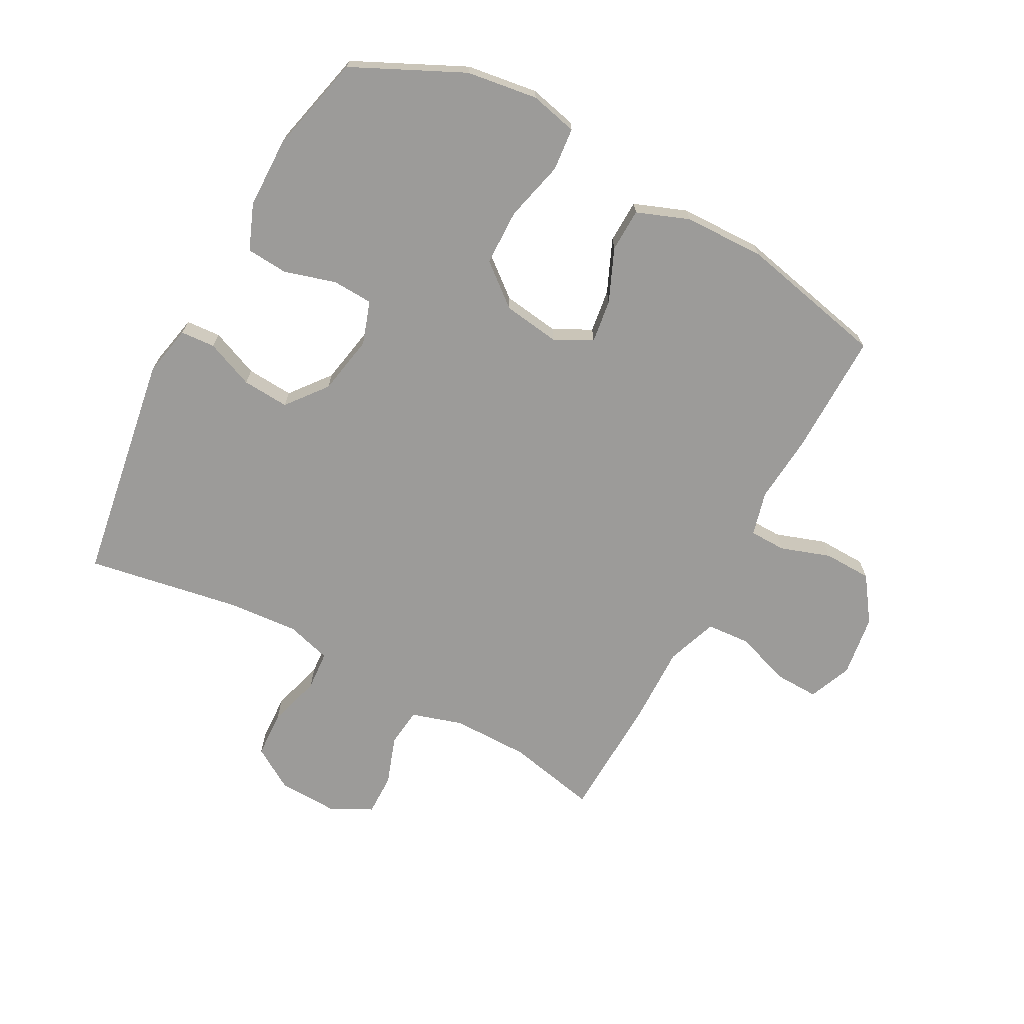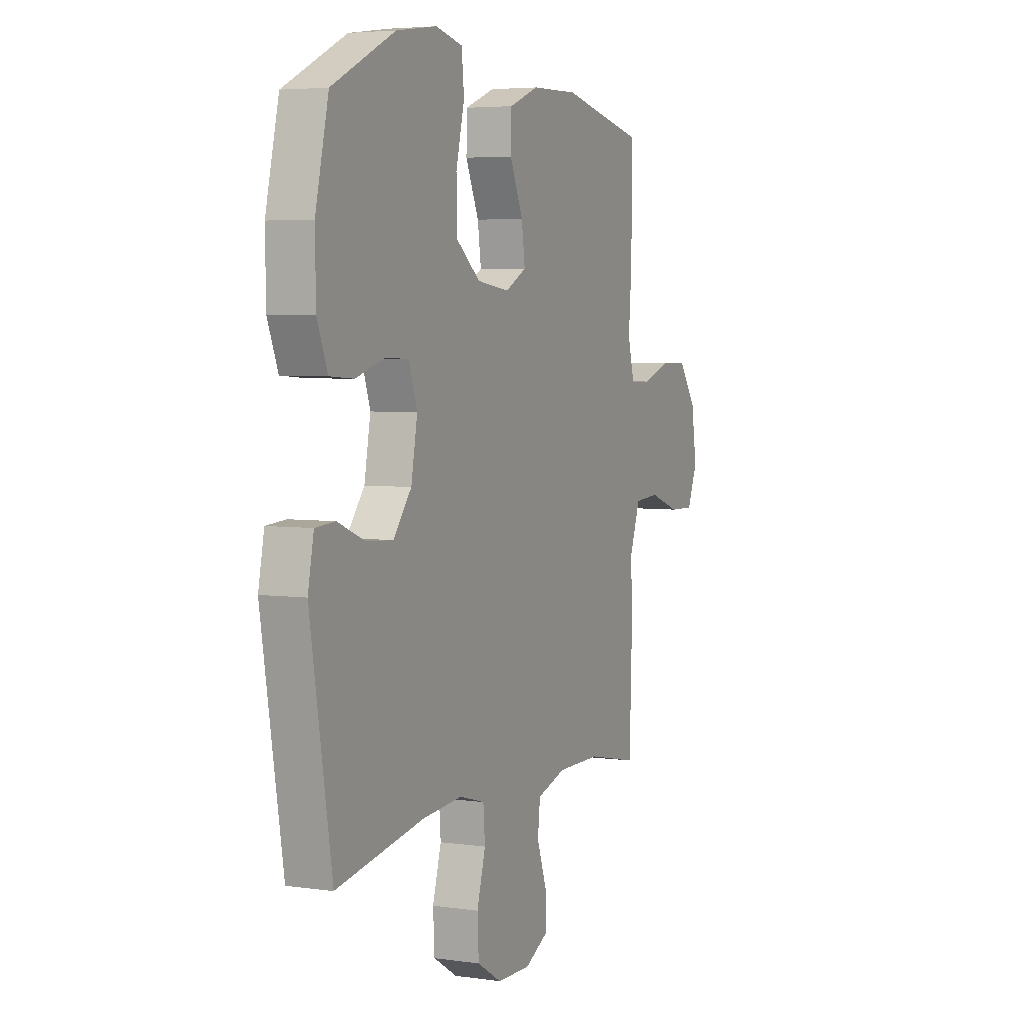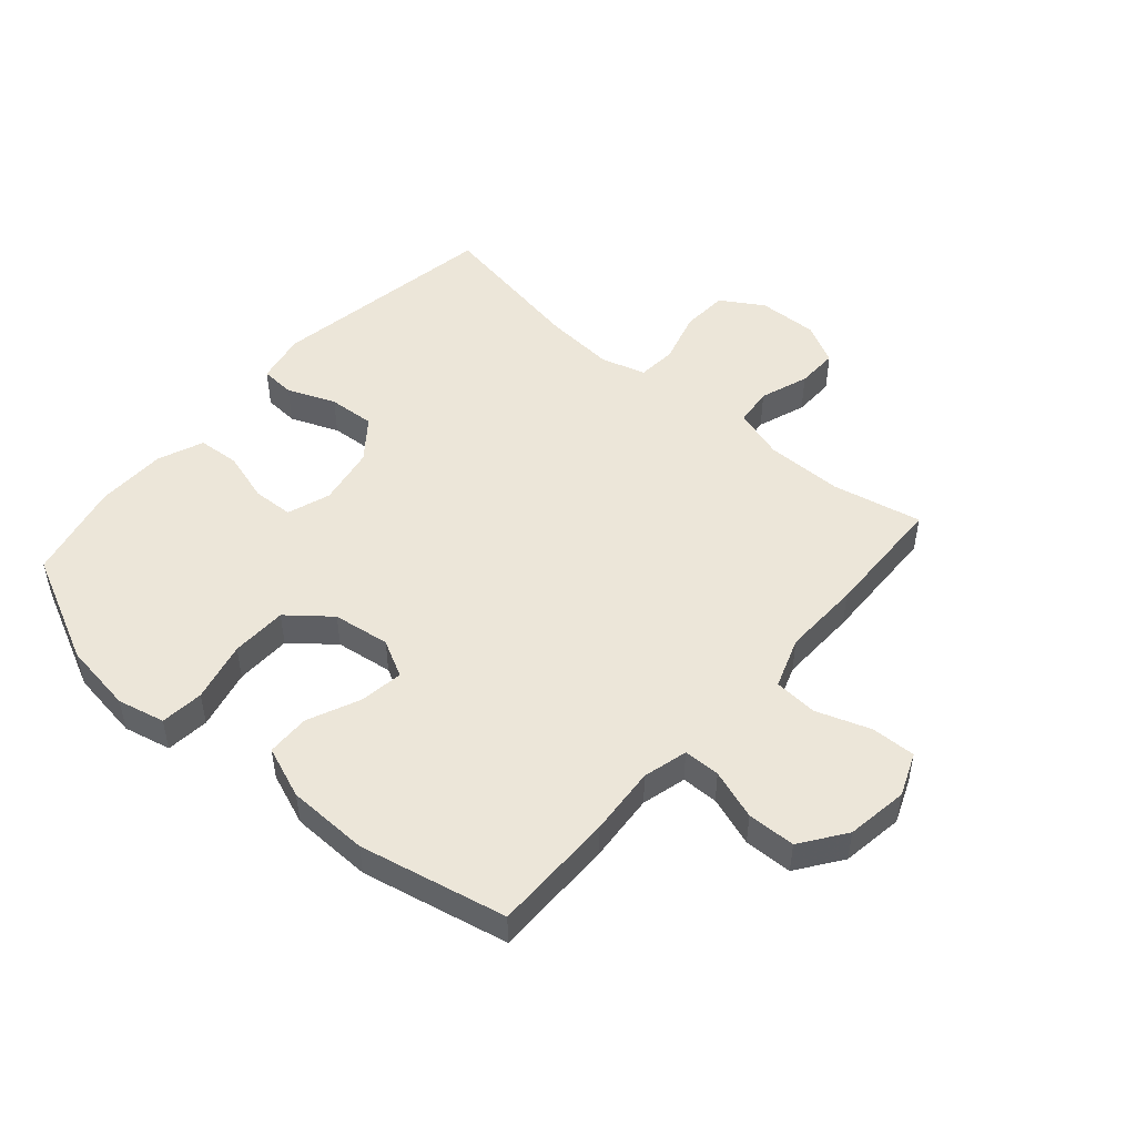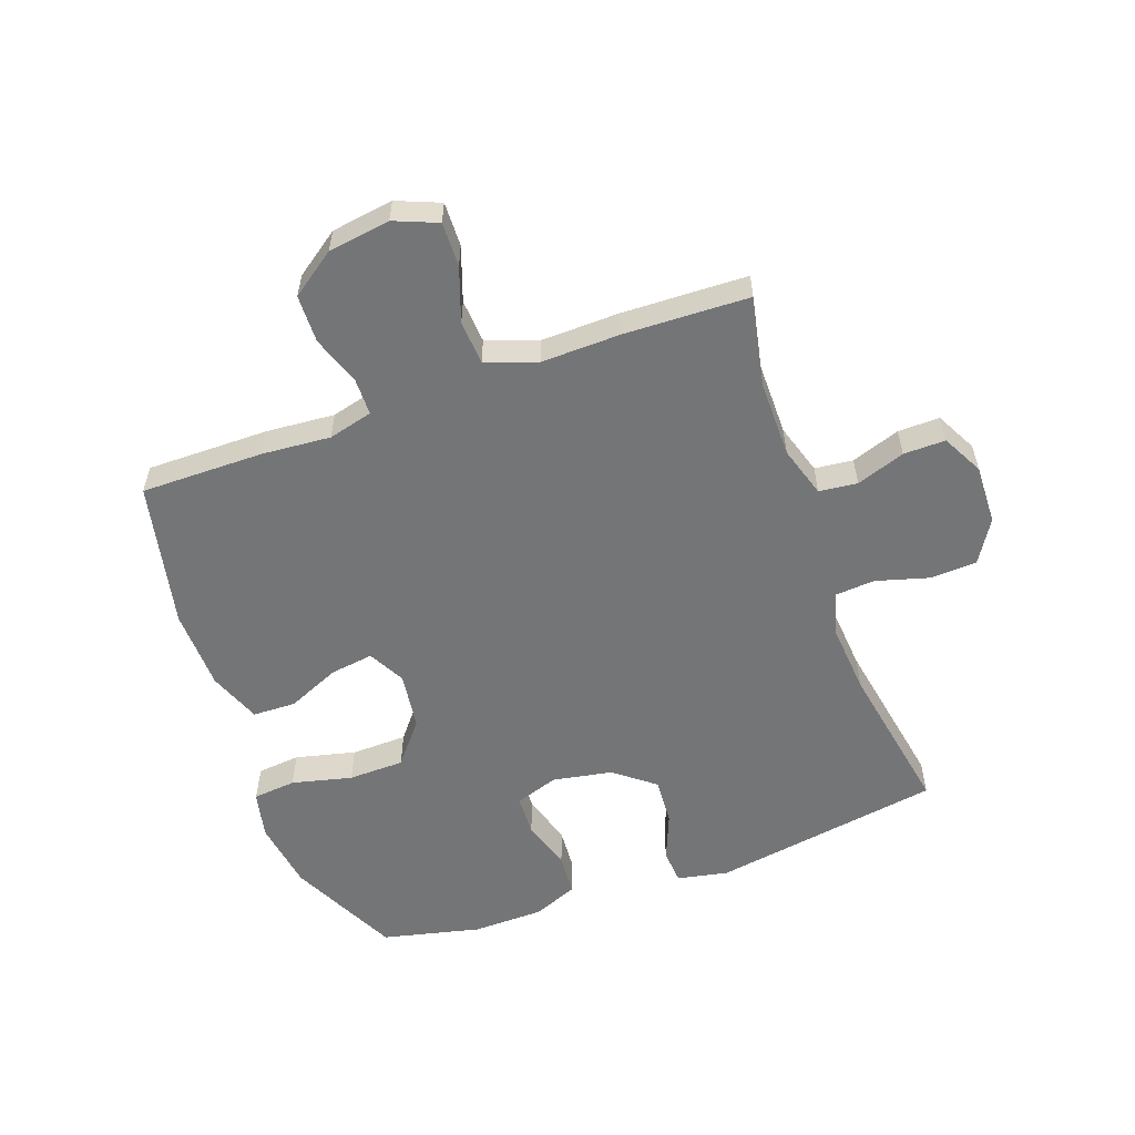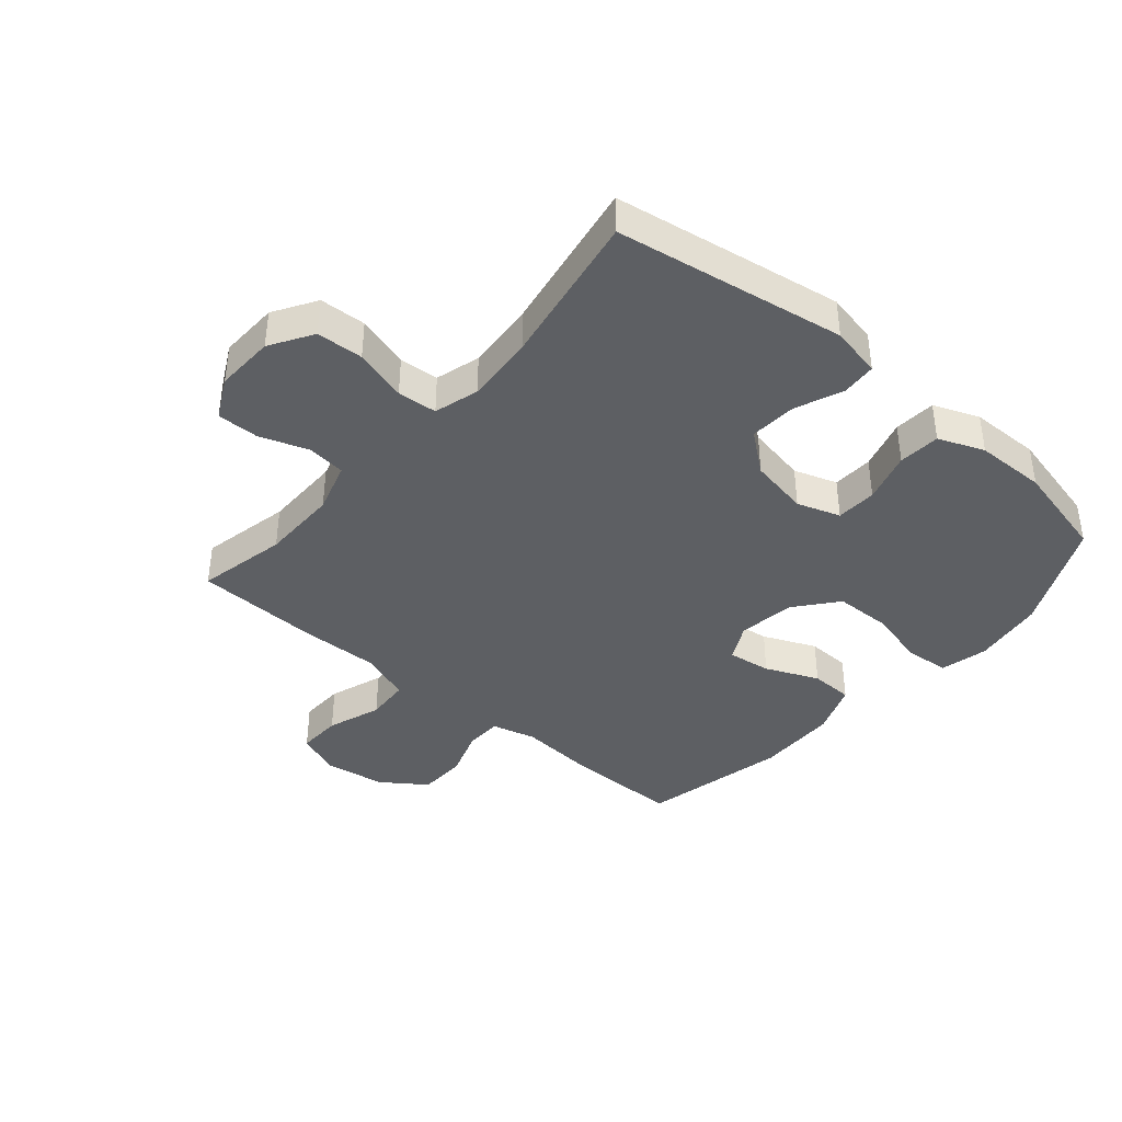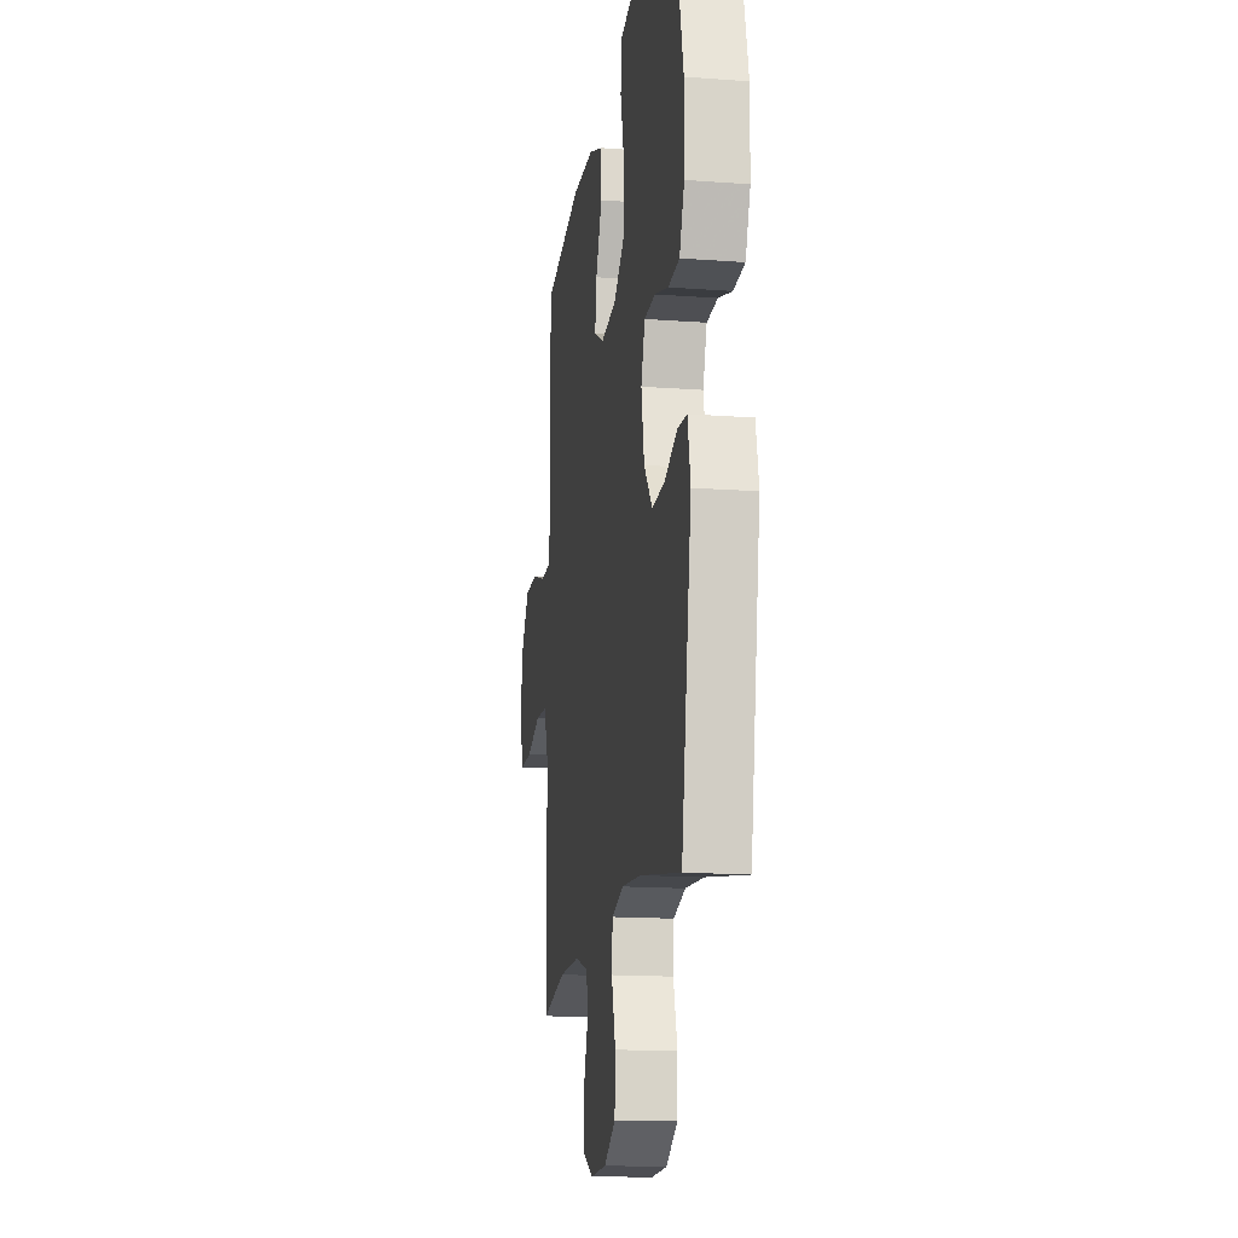
<metadata>
{"format":"obj","ext":"obj","renderer":"f3d","projection":"perspective","resolution":1024,"background":"white","views":[{"elev":-69.7,"azim":-28.4,"up":"+Y"},{"elev":4.7,"azim":-65.5,"up":"+Z"},{"elev":49.3,"azim":41.1,"up":"+Y"},{"elev":-56.4,"azim":109.8,"up":"+Y"},{"elev":-39.8,"azim":-130.7,"up":"+Y"},{"elev":-15.6,"azim":-99.0,"up":"+Z"}]}
</metadata>
<code>
v 0.5 0.07 -0.5
v 0.352 0.07 -0.469
v 0.225 0.07 -0.469
v 0.141 0.07 -0.495
v 0.134 0.07 -0.558
v 0.162 0.07 -0.638
v 0.163 0.07 -0.707
v 0.095 0.07 -0.742
v -0.003 0.07 -0.739
v -0.073 0.07 -0.696
v -0.077 0.07 -0.619
v -0.052 0.07 -0.532
v -0.057 0.07 -0.467
v -0.131 0.07 -0.446
v -0.246 0.07 -0.455
v -0.5 0.07 -0.5
v -0.562 0.07 -0.122
v -0.545 0.07 -0.038
v -0.488 0.07 -0.034
v -0.409 0.07 -0.066
v -0.332 0.07 -0.071
v -0.28 0.07 -0.005
v -0.262 0.07 0.093
v -0.286 0.07 0.164
v -0.353 0.07 0.167
v -0.437 0.07 0.142
v -0.506 0.07 0.147
v -0.536 0.07 0.222
v -0.538 0.07 0.338
v -0.5 0.07 0.5
v -0.319 0.07 0.587
v -0.202 0.07 0.604
v -0.124 0.07 0.586
v -0.117 0.07 0.515
v -0.141 0.07 0.416
v -0.139 0.07 0.324
v -0.07 0.07 0.268
v 0.024 0.07 0.255
v 0.085 0.07 0.287
v 0.075 0.07 0.358
v 0.037 0.07 0.445
v 0.039 0.07 0.516
v 0.125 0.07 0.549
v 0.259 0.07 0.552
v 0.5 0.07 0.5
v 0.499 0.07 0.299
v 0.49 0.07 0.185
v 0.509 0.07 0.112
v 0.569 0.07 0.111
v 0.651 0.07 0.139
v 0.73 0.07 0.137
v 0.782 0.07 0.064
v 0.797 0.07 -0.038
v 0.768 0.07 -0.109
v 0.695 0.07 -0.107
v 0.606 0.07 -0.076
v 0.534 0.07 -0.081
v 0.504 0.07 -0.165
v 0.507 0.07 -0.294
v 0.5 0 -0.5
v 0.352 0 -0.469
v 0.225 0 -0.469
v 0.141 0 -0.495
v 0.134 0 -0.558
v 0.162 0 -0.638
v 0.163 0 -0.707
v 0.095 0 -0.742
v -0.003 0 -0.739
v -0.073 0 -0.696
v -0.077 0 -0.619
v -0.052 0 -0.532
v -0.057 0 -0.467
v -0.131 0 -0.446
v -0.246 0 -0.455
v -0.5 0 -0.5
v -0.562 0 -0.122
v -0.545 0 -0.038
v -0.488 0 -0.034
v -0.409 0 -0.066
v -0.332 0 -0.071
v -0.28 0 -0.005
v -0.262 0 0.093
v -0.286 0 0.164
v -0.353 0 0.167
v -0.437 0 0.142
v -0.506 0 0.147
v -0.536 0 0.222
v -0.538 0 0.338
v -0.5 0 0.5
v -0.319 0 0.587
v -0.202 0 0.604
v -0.124 0 0.586
v -0.117 0 0.515
v -0.141 0 0.416
v -0.139 0 0.324
v -0.07 0 0.268
v 0.024 0 0.255
v 0.085 0 0.287
v 0.075 0 0.358
v 0.037 0 0.445
v 0.039 0 0.516
v 0.125 0 0.549
v 0.259 0 0.552
v 0.5 0 0.5
v 0.499 0 0.299
v 0.49 0 0.185
v 0.509 0 0.112
v 0.569 0 0.111
v 0.651 0 0.139
v 0.73 0 0.137
v 0.782 0 0.064
v 0.797 0 -0.038
v 0.768 0 -0.109
v 0.695 0 -0.107
v 0.606 0 -0.076
v 0.534 0 -0.081
v 0.504 0 -0.165
v 0.507 0 -0.294
f 58 59 1 2
f 57 58 2 3
f 54 55 56
f 53 54 56
f 52 53 56
f 51 52 56
f 50 51 56
f 49 50 56
f 48 49 56 57
f 57 3 4
f 48 57 4
f 47 48 4
f 45 46 47
f 44 45 47
f 43 44 47
f 42 43 47
f 41 42 47
f 40 41 47
f 39 40 47
f 38 39 47 4
f 33 34 35
f 32 33 35
f 31 32 35
f 30 31 35
f 29 30 35
f 28 29 35
f 27 28 35
f 26 27 35
f 25 26 35
f 24 25 35 36
f 23 24 36 37
f 18 19 20
f 17 18 20
f 16 17 20
f 15 16 20
f 14 15 20 21
f 13 14 21 22
f 10 11 12
f 9 10 12
f 8 9 12
f 7 8 12
f 6 7 12
f 5 6 12
f 5 12 13
f 23 37 38
f 22 23 38
f 13 22 38
f 5 13 38
f 4 5 38
f 61 60 118 117
f 62 61 117 116
f 115 114 113
f 115 113 112
f 115 112 111
f 115 111 110
f 115 110 109
f 115 109 108
f 116 115 108 107
f 63 62 116
f 63 116 107
f 63 107 106
f 106 105 104
f 106 104 103
f 106 103 102
f 106 102 101
f 106 101 100
f 106 100 99
f 106 99 98
f 63 106 98 97
f 94 93 92
f 94 92 91
f 94 91 90
f 94 90 89
f 94 89 88
f 94 88 87
f 94 87 86
f 94 86 85
f 94 85 84
f 95 94 84 83
f 96 95 83 82
f 79 78 77
f 79 77 76
f 79 76 75
f 79 75 74
f 80 79 74 73
f 81 80 73 72
f 71 70 69
f 71 69 68
f 71 68 67
f 71 67 66
f 71 66 65
f 71 65 64
f 72 71 64
f 97 96 82
f 97 82 81
f 97 81 72
f 97 72 64
f 97 64 63
f 1 60 61 2
f 2 61 62 3
f 3 62 63 4
f 4 63 64 5
f 5 64 65 6
f 6 65 66 7
f 7 66 67 8
f 8 67 68 9
f 9 68 69 10
f 10 69 70 11
f 11 70 71 12
f 12 71 72 13
f 13 72 73 14
f 14 73 74 15
f 15 74 75 16
f 16 75 76 17
f 17 76 77 18
f 18 77 78 19
f 19 78 79 20
f 20 79 80 21
f 21 80 81 22
f 22 81 82 23
f 23 82 83 24
f 24 83 84 25
f 25 84 85 26
f 26 85 86 27
f 27 86 87 28
f 28 87 88 29
f 29 88 89 30
f 30 89 90 31
f 31 90 91 32
f 32 91 92 33
f 33 92 93 34
f 34 93 94 35
f 35 94 95 36
f 36 95 96 37
f 37 96 97 38
f 38 97 98 39
f 39 98 99 40
f 40 99 100 41
f 41 100 101 42
f 42 101 102 43
f 43 102 103 44
f 44 103 104 45
f 45 104 105 46
f 46 105 106 47
f 47 106 107 48
f 48 107 108 49
f 49 108 109 50
f 50 109 110 51
f 51 110 111 52
f 52 111 112 53
f 53 112 113 54
f 54 113 114 55
f 55 114 115 56
f 56 115 116 57
f 57 116 117 58
f 58 117 118 59
f 59 118 60 1

</code>
